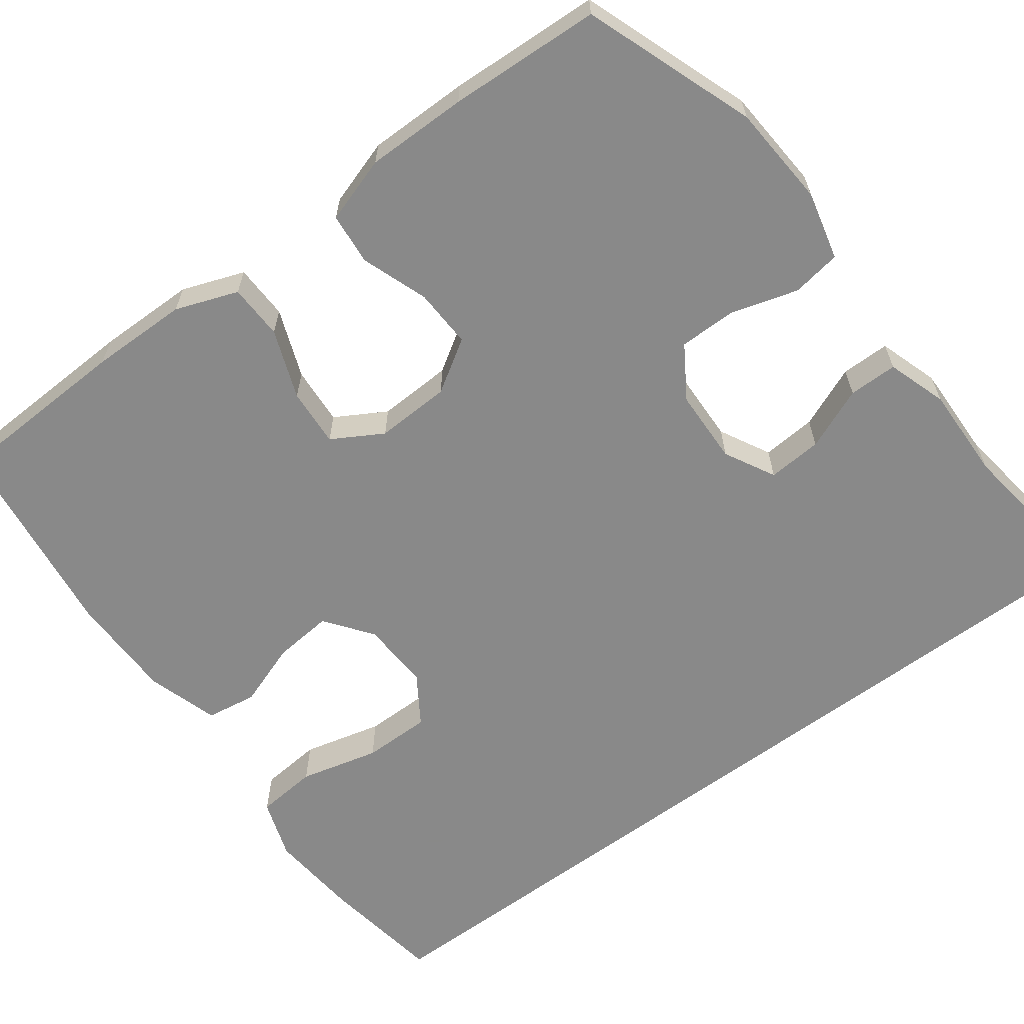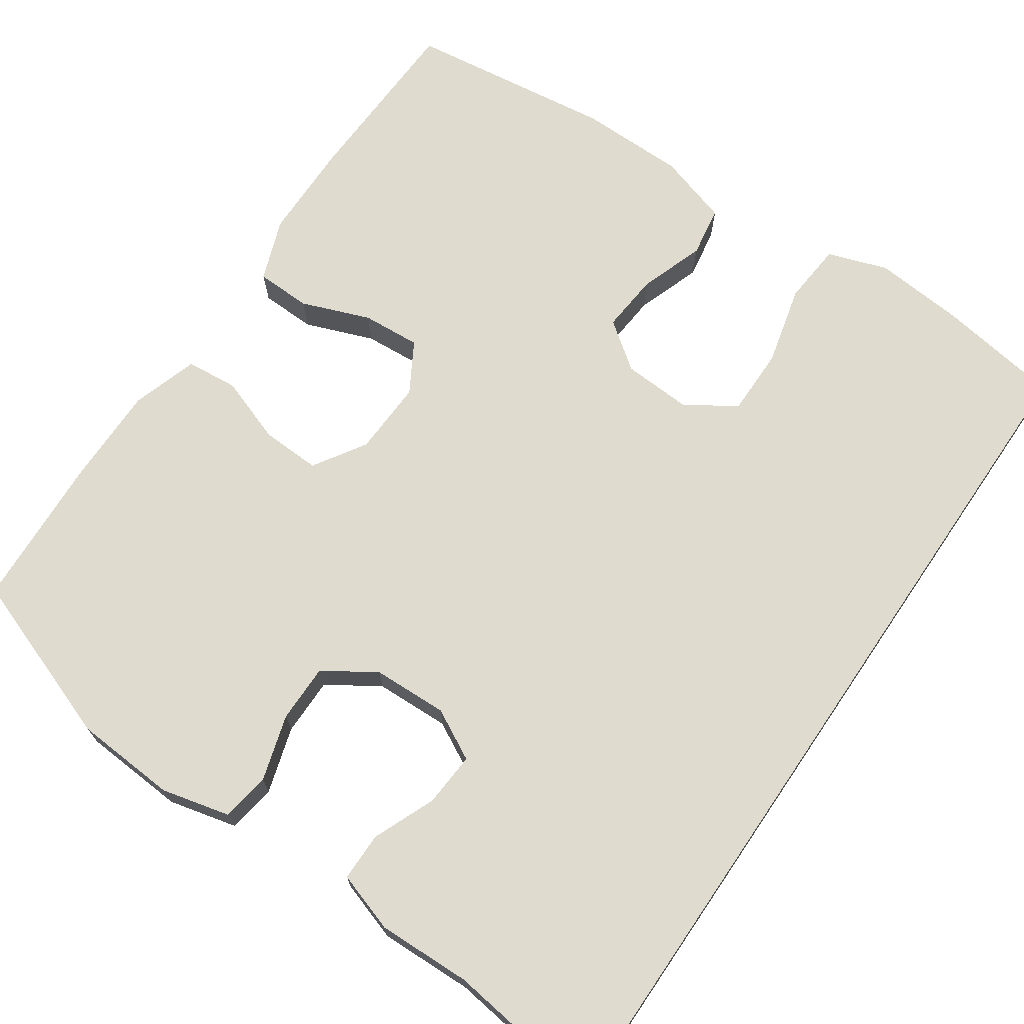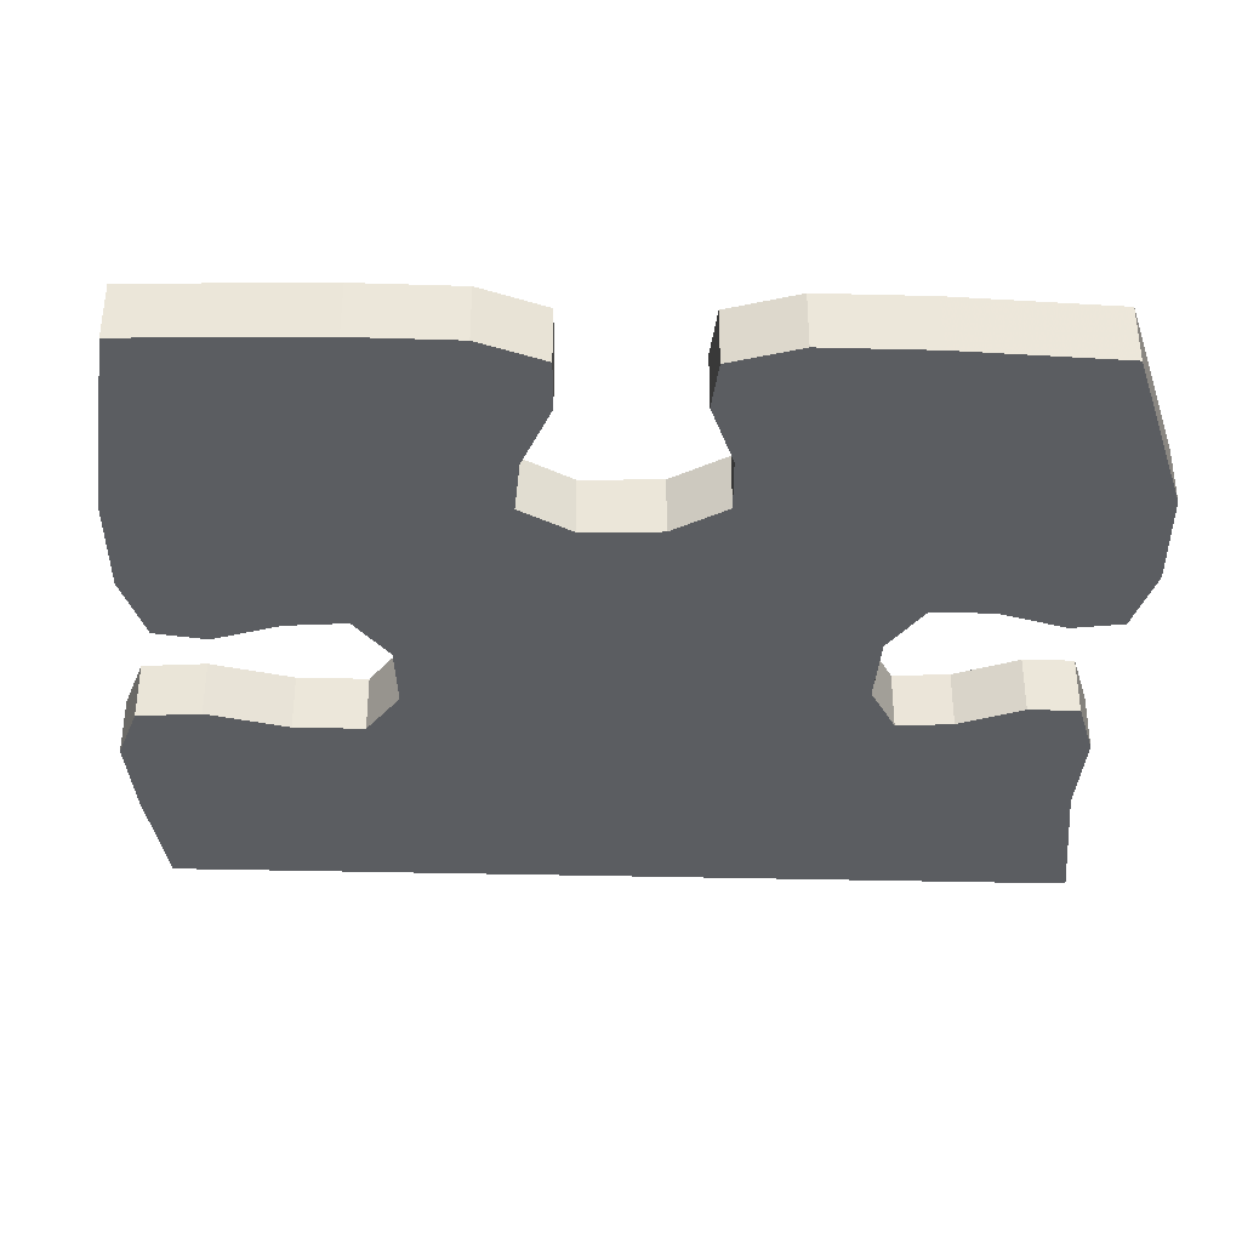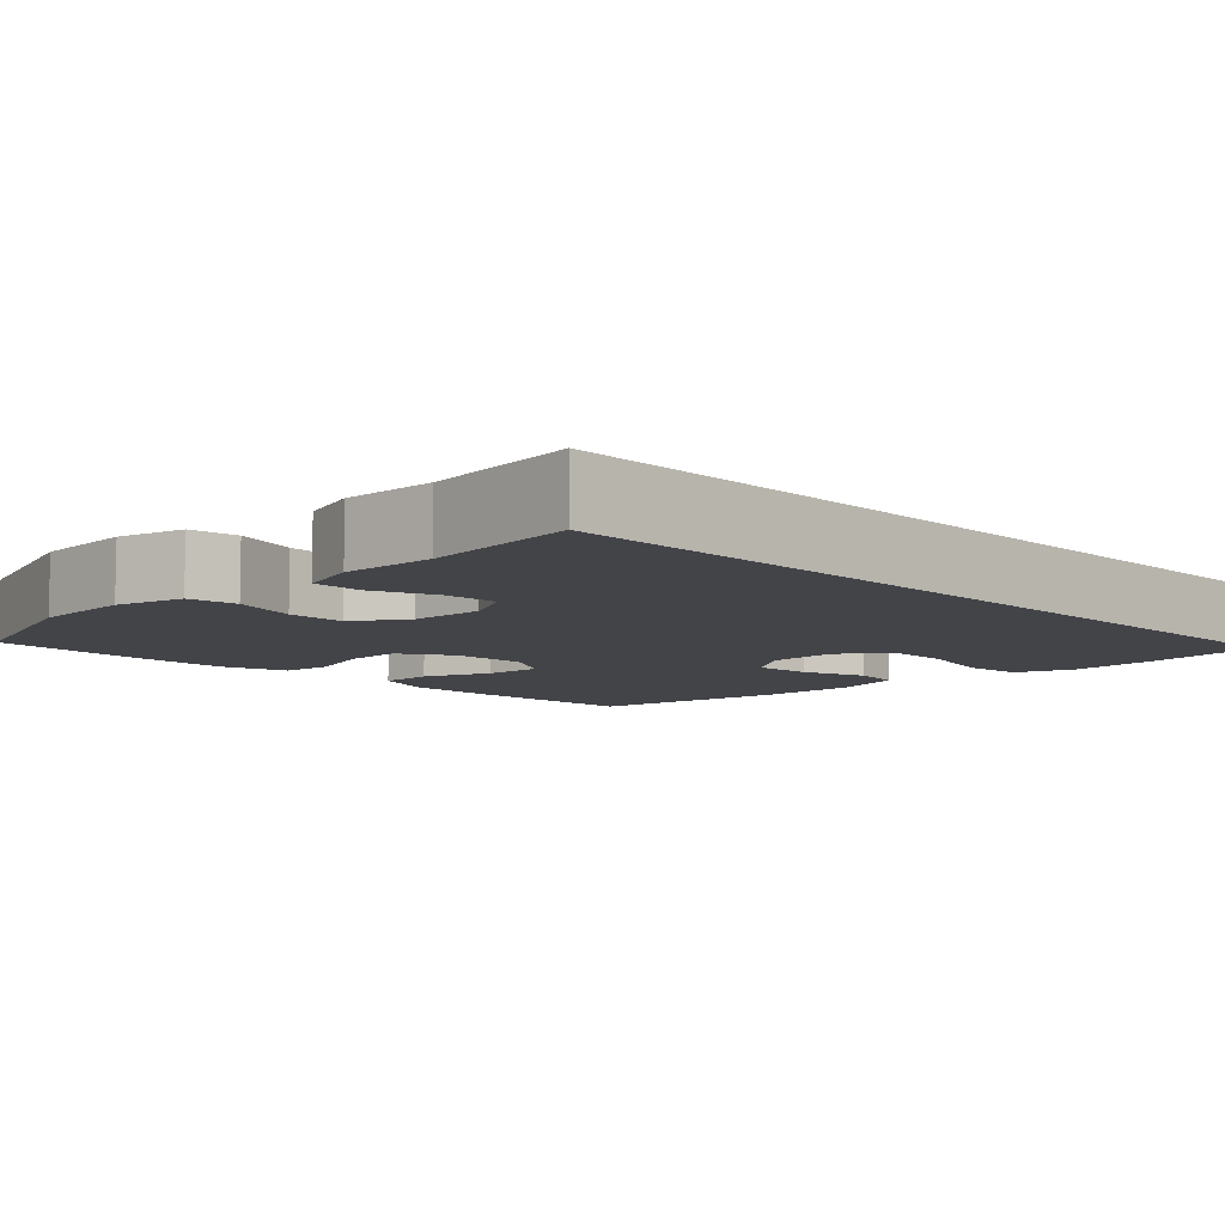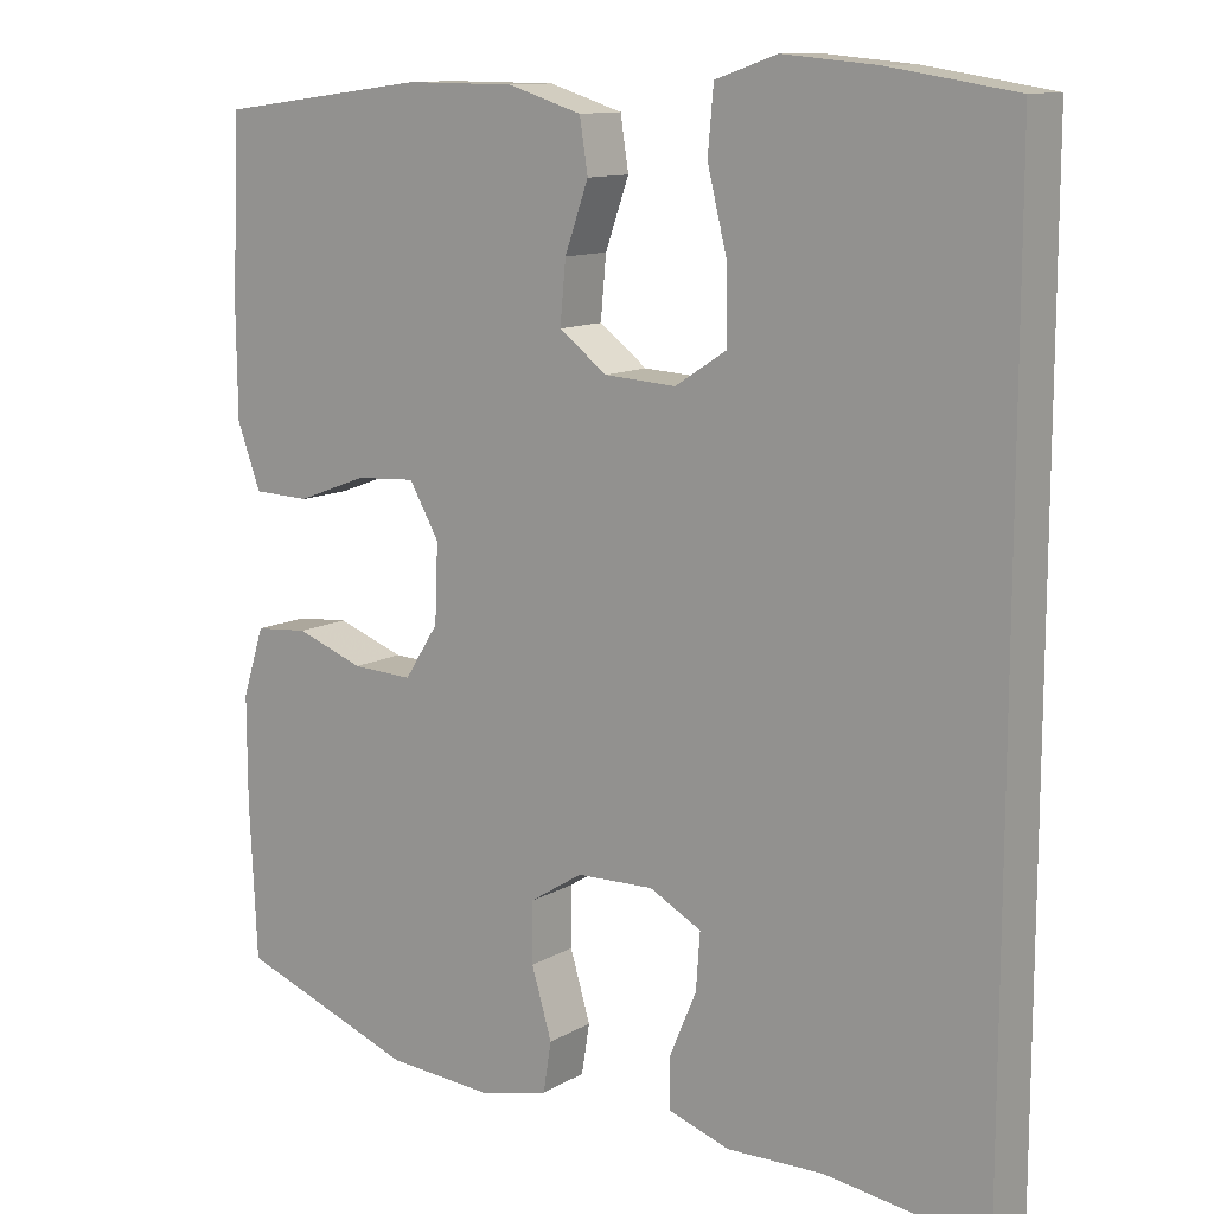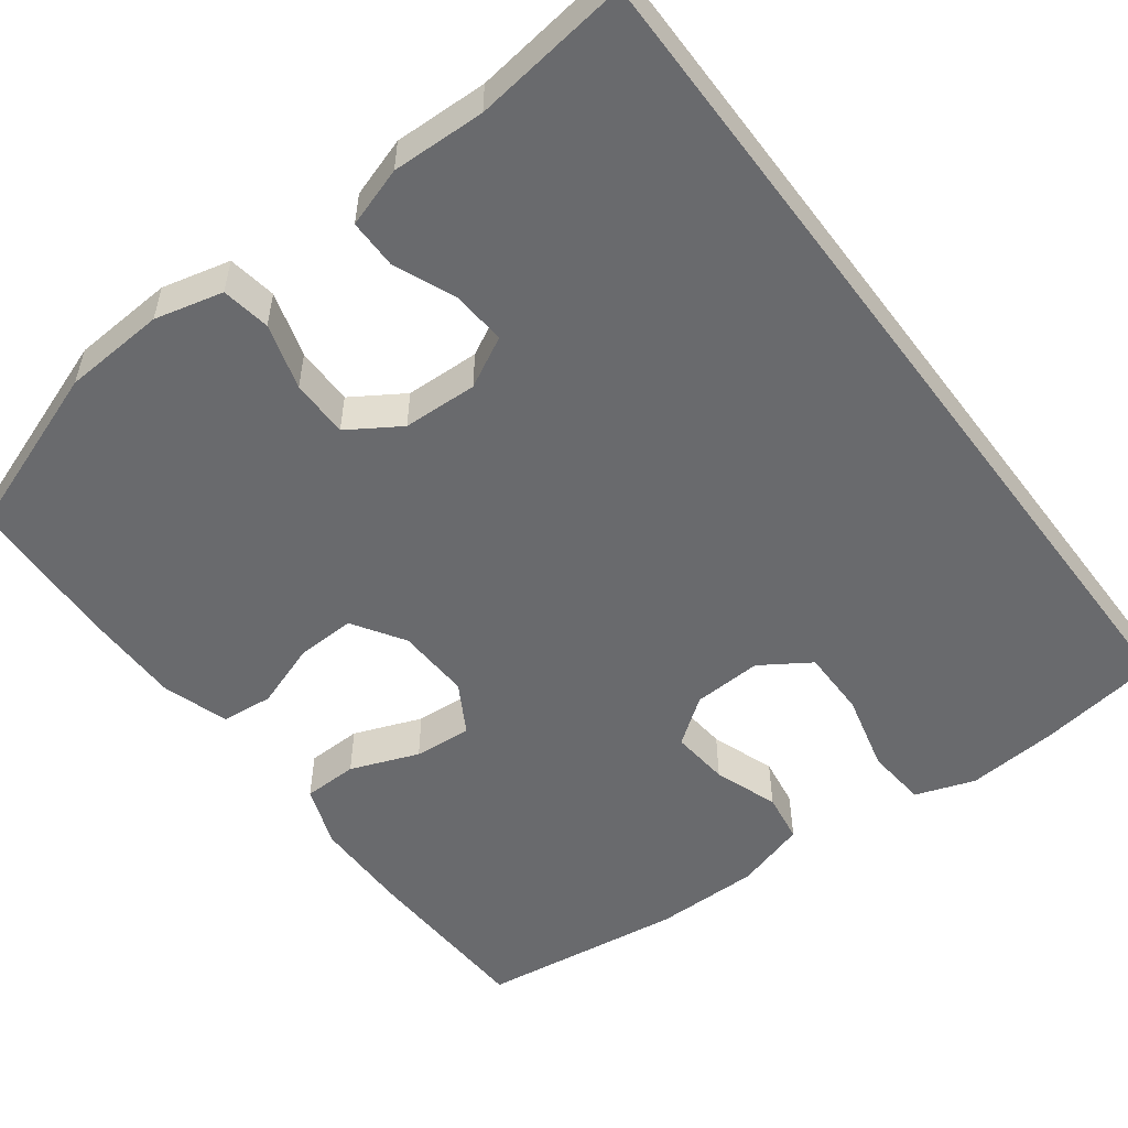
<metadata>
{"format":"obj","ext":"obj","renderer":"f3d","projection":"perspective","resolution":1024,"background":"white","views":[{"elev":-63.0,"azim":126.6,"up":"+Y"},{"elev":70.4,"azim":-145.7,"up":"+Y"},{"elev":-35.6,"azim":88.1,"up":"+Y"},{"elev":-7.8,"azim":-136.3,"up":"+Y"},{"elev":11.9,"azim":-143.1,"up":"+Z"},{"elev":-53.0,"azim":-143.3,"up":"+Y"}]}
</metadata>
<code>
v 0.5 0.07 -0.5
v 0.283 0.07 -0.579
v 0.153 0.07 -0.588
v 0.066 0.07 -0.567
v 0.056 0.07 -0.505
v 0.081 0.07 -0.421
v 0.081 0.07 -0.347
v 0.015 0.07 -0.305
v -0.08 0.07 -0.302
v -0.144 0.07 -0.336
v -0.139 0.07 -0.405
v -0.106 0.07 -0.484
v -0.106 0.07 -0.546
v -0.182 0.07 -0.571
v -0.301 0.07 -0.568
v -0.5 0.07 -0.595
v -0.5 0.07 0.533
v -0.344 0.07 0.557
v -0.229 0.07 0.567
v -0.153 0.07 0.541
v -0.146 0.07 0.463
v -0.171 0.07 0.362
v -0.171 0.07 0.276
v -0.108 0.07 0.235
v -0.02 0.07 0.24
v 0.039 0.07 0.284
v 0.032 0.07 0.359
v 0.003 0.07 0.441
v 0.013 0.07 0.505
v 0.104 0.07 0.533
v 0.239 0.07 0.534
v 0.5 0.07 0.5
v 0.509 0.07 0.271
v 0.508 0.07 0.147
v 0.479 0.07 0.068
v 0.409 0.07 0.066
v 0.322 0.07 0.099
v 0.248 0.07 0.104
v 0.211 0.07 0.04
v 0.215 0.07 -0.055
v 0.257 0.07 -0.121
v 0.332 0.07 -0.118
v 0.416 0.07 -0.088
v 0.482 0.07 -0.094
v 0.509 0.07 -0.178
v 0.509 0.07 -0.307
v 0.5 0 -0.5
v 0.283 0 -0.579
v 0.153 0 -0.588
v 0.066 0 -0.567
v 0.056 0 -0.505
v 0.081 0 -0.421
v 0.081 0 -0.347
v 0.015 0 -0.305
v -0.08 0 -0.302
v -0.144 0 -0.336
v -0.139 0 -0.405
v -0.106 0 -0.484
v -0.106 0 -0.546
v -0.182 0 -0.571
v -0.301 0 -0.568
v -0.5 0 -0.595
v -0.5 0 0.533
v -0.344 0 0.557
v -0.229 0 0.567
v -0.153 0 0.541
v -0.146 0 0.463
v -0.171 0 0.362
v -0.171 0 0.276
v -0.108 0 0.235
v -0.02 0 0.24
v 0.039 0 0.284
v 0.032 0 0.359
v 0.003 0 0.441
v 0.013 0 0.505
v 0.104 0 0.533
v 0.239 0 0.534
v 0.5 0 0.5
v 0.509 0 0.271
v 0.508 0 0.147
v 0.479 0 0.068
v 0.409 0 0.066
v 0.322 0 0.099
v 0.248 0 0.104
v 0.211 0 0.04
v 0.215 0 -0.055
v 0.257 0 -0.121
v 0.332 0 -0.118
v 0.416 0 -0.088
v 0.482 0 -0.094
v 0.509 0 -0.178
v 0.509 0 -0.307
f 42 43 44 45
f 41 42 45 46
f 34 35 36 37
f 34 37 38
f 33 34 38
f 32 33 38
f 31 32 38
f 30 31 38 39
f 27 28 29 30
f 26 27 30 39
f 19 20 21 22
f 19 22 23
f 18 19 23
f 15 16 17 18
f 15 18 23
f 14 15 23 24
f 11 12 13 14
f 10 11 14
f 3 4 5 6
f 3 6 7
f 2 3 7
f 41 46 1 2
f 40 41 2 7
f 25 26 39 40
f 25 40 7 8
f 24 25 8 9
f 10 14 24
f 9 10 24
f 91 90 89 88
f 92 91 88 87
f 83 82 81 80
f 84 83 80
f 84 80 79
f 84 79 78
f 84 78 77
f 85 84 77 76
f 76 75 74 73
f 85 76 73 72
f 68 67 66 65
f 69 68 65
f 69 65 64
f 64 63 62 61
f 69 64 61
f 70 69 61 60
f 60 59 58 57
f 60 57 56
f 52 51 50 49
f 53 52 49
f 53 49 48
f 48 47 92 87
f 53 48 87 86
f 86 85 72 71
f 54 53 86 71
f 55 54 71 70
f 70 60 56
f 70 56 55
f 1 47 48 2
f 2 48 49 3
f 3 49 50 4
f 4 50 51 5
f 5 51 52 6
f 6 52 53 7
f 7 53 54 8
f 8 54 55 9
f 9 55 56 10
f 10 56 57 11
f 11 57 58 12
f 12 58 59 13
f 13 59 60 14
f 14 60 61 15
f 15 61 62 16
f 16 62 63 17
f 17 63 64 18
f 18 64 65 19
f 19 65 66 20
f 20 66 67 21
f 21 67 68 22
f 22 68 69 23
f 23 69 70 24
f 24 70 71 25
f 25 71 72 26
f 26 72 73 27
f 27 73 74 28
f 28 74 75 29
f 29 75 76 30
f 30 76 77 31
f 31 77 78 32
f 32 78 79 33
f 33 79 80 34
f 34 80 81 35
f 35 81 82 36
f 36 82 83 37
f 37 83 84 38
f 38 84 85 39
f 39 85 86 40
f 40 86 87 41
f 41 87 88 42
f 42 88 89 43
f 43 89 90 44
f 44 90 91 45
f 45 91 92 46
f 46 92 47 1

</code>
